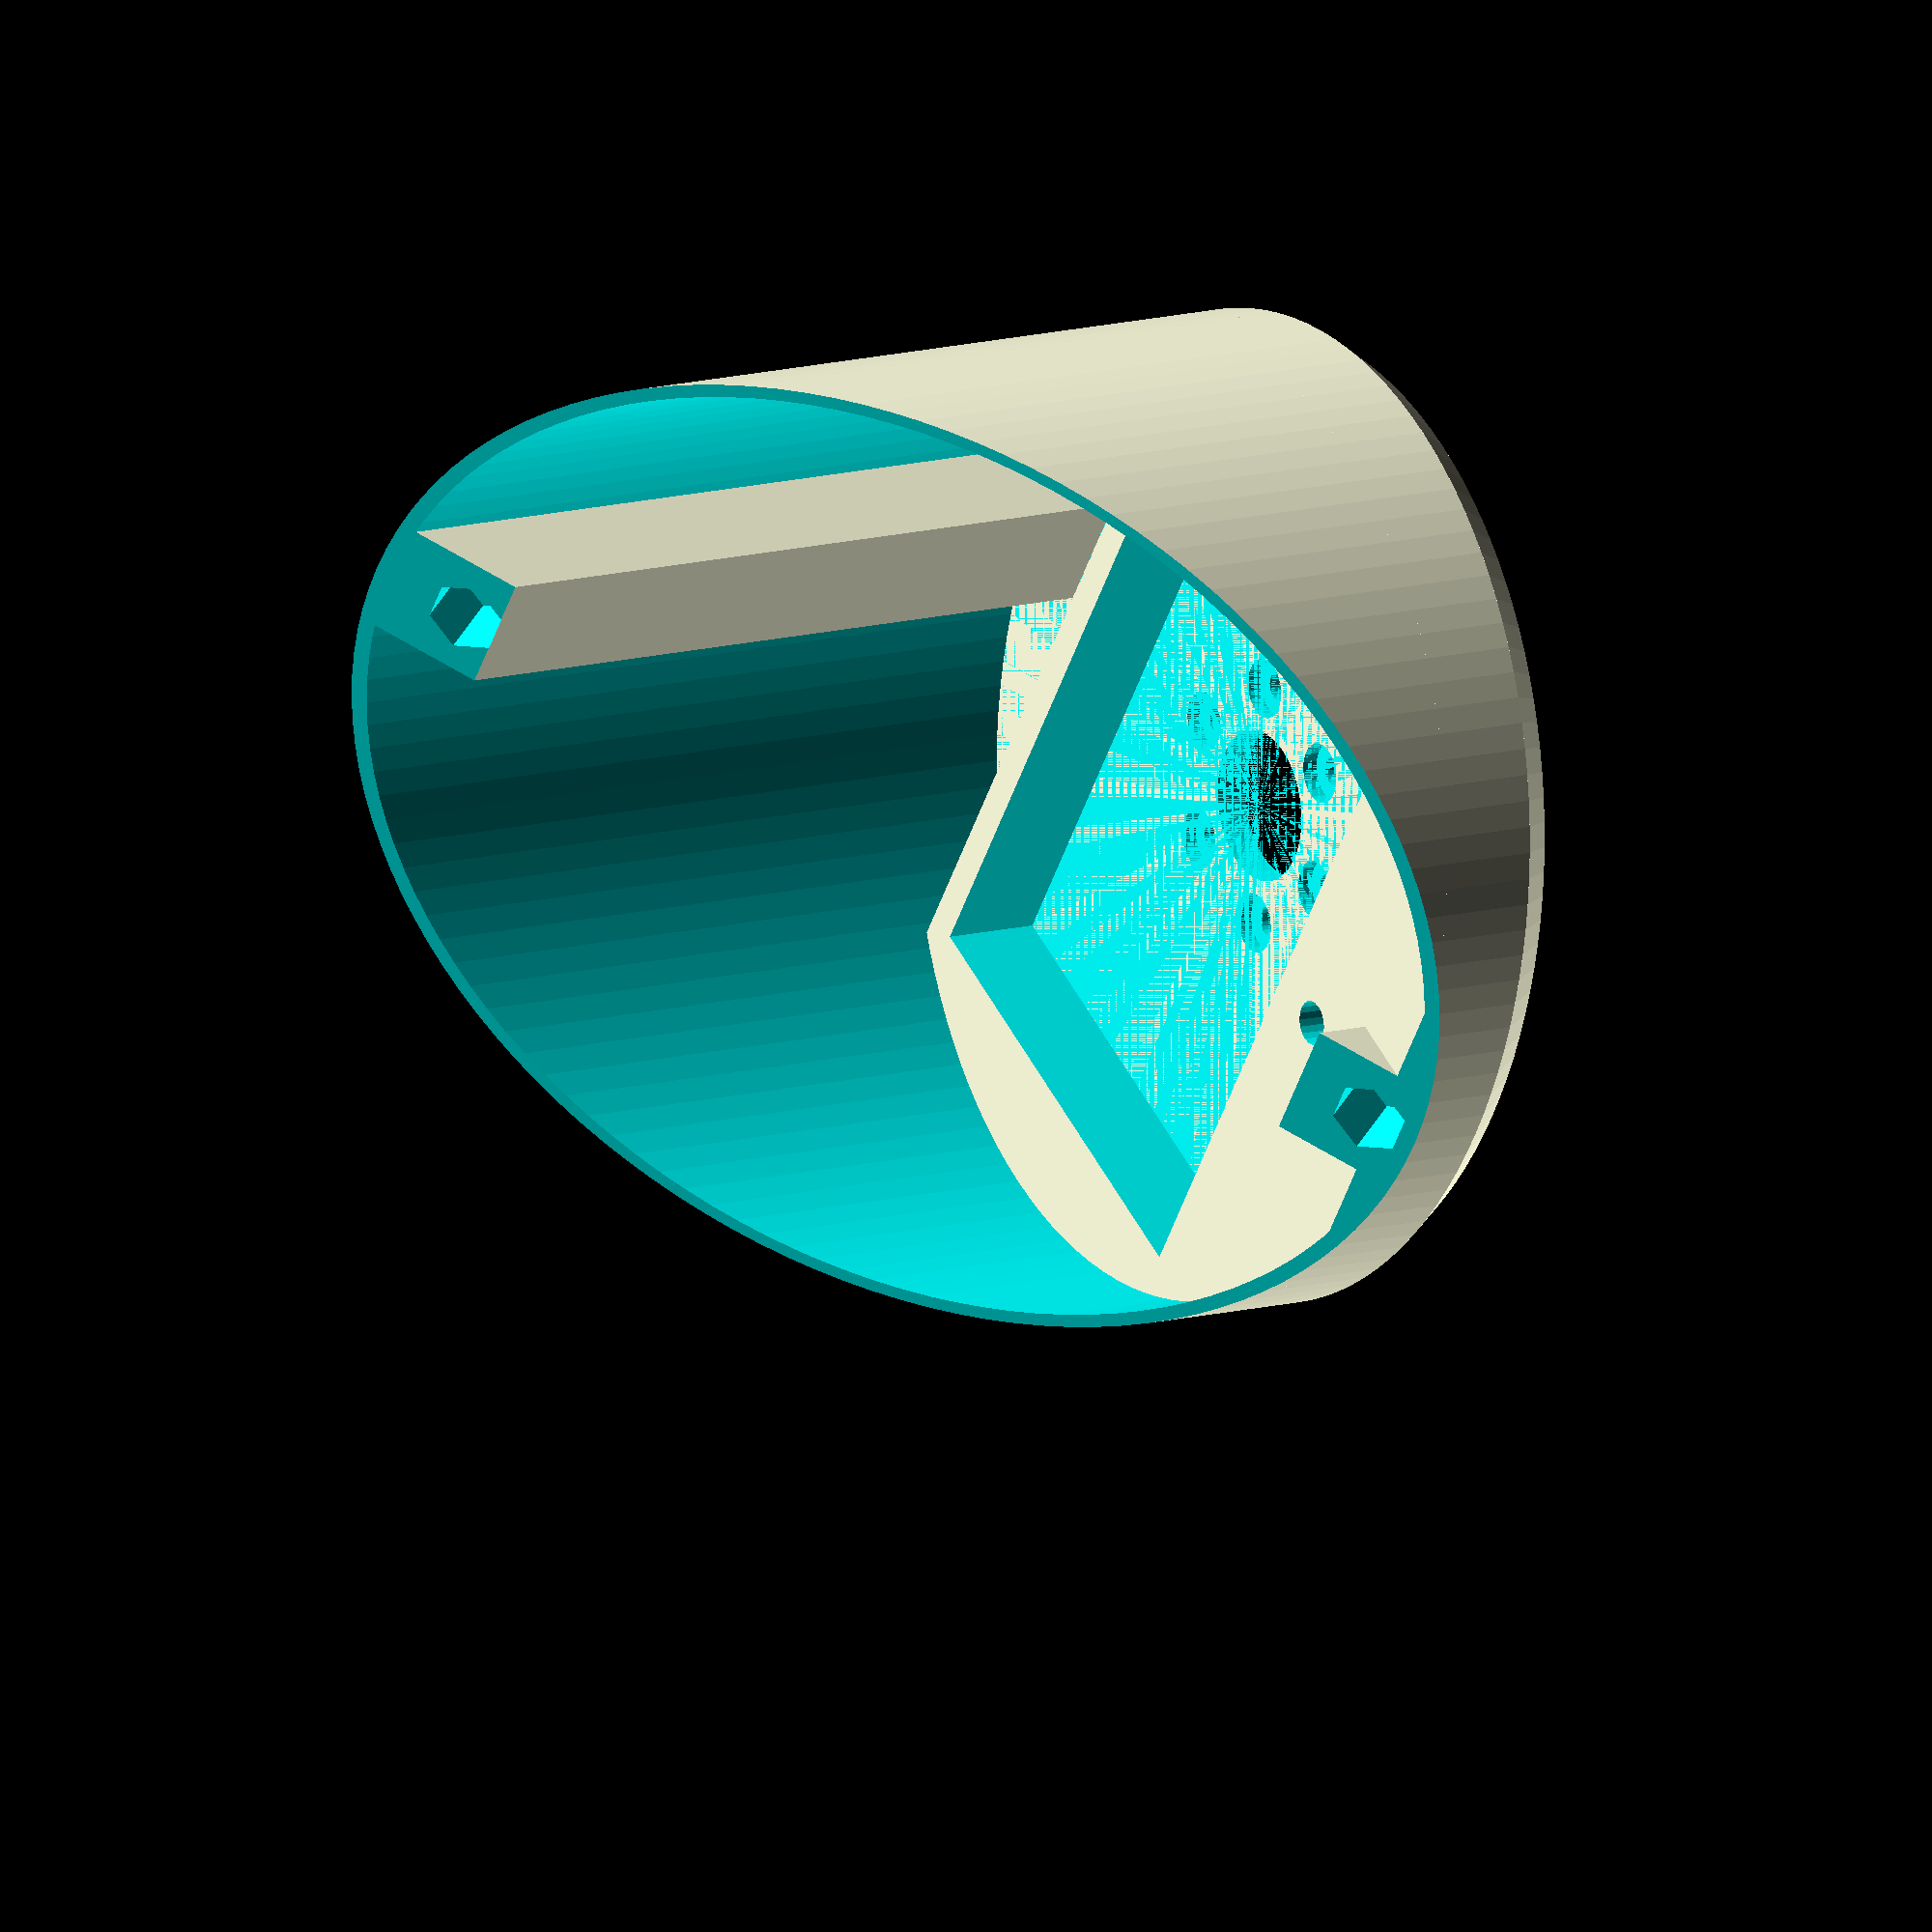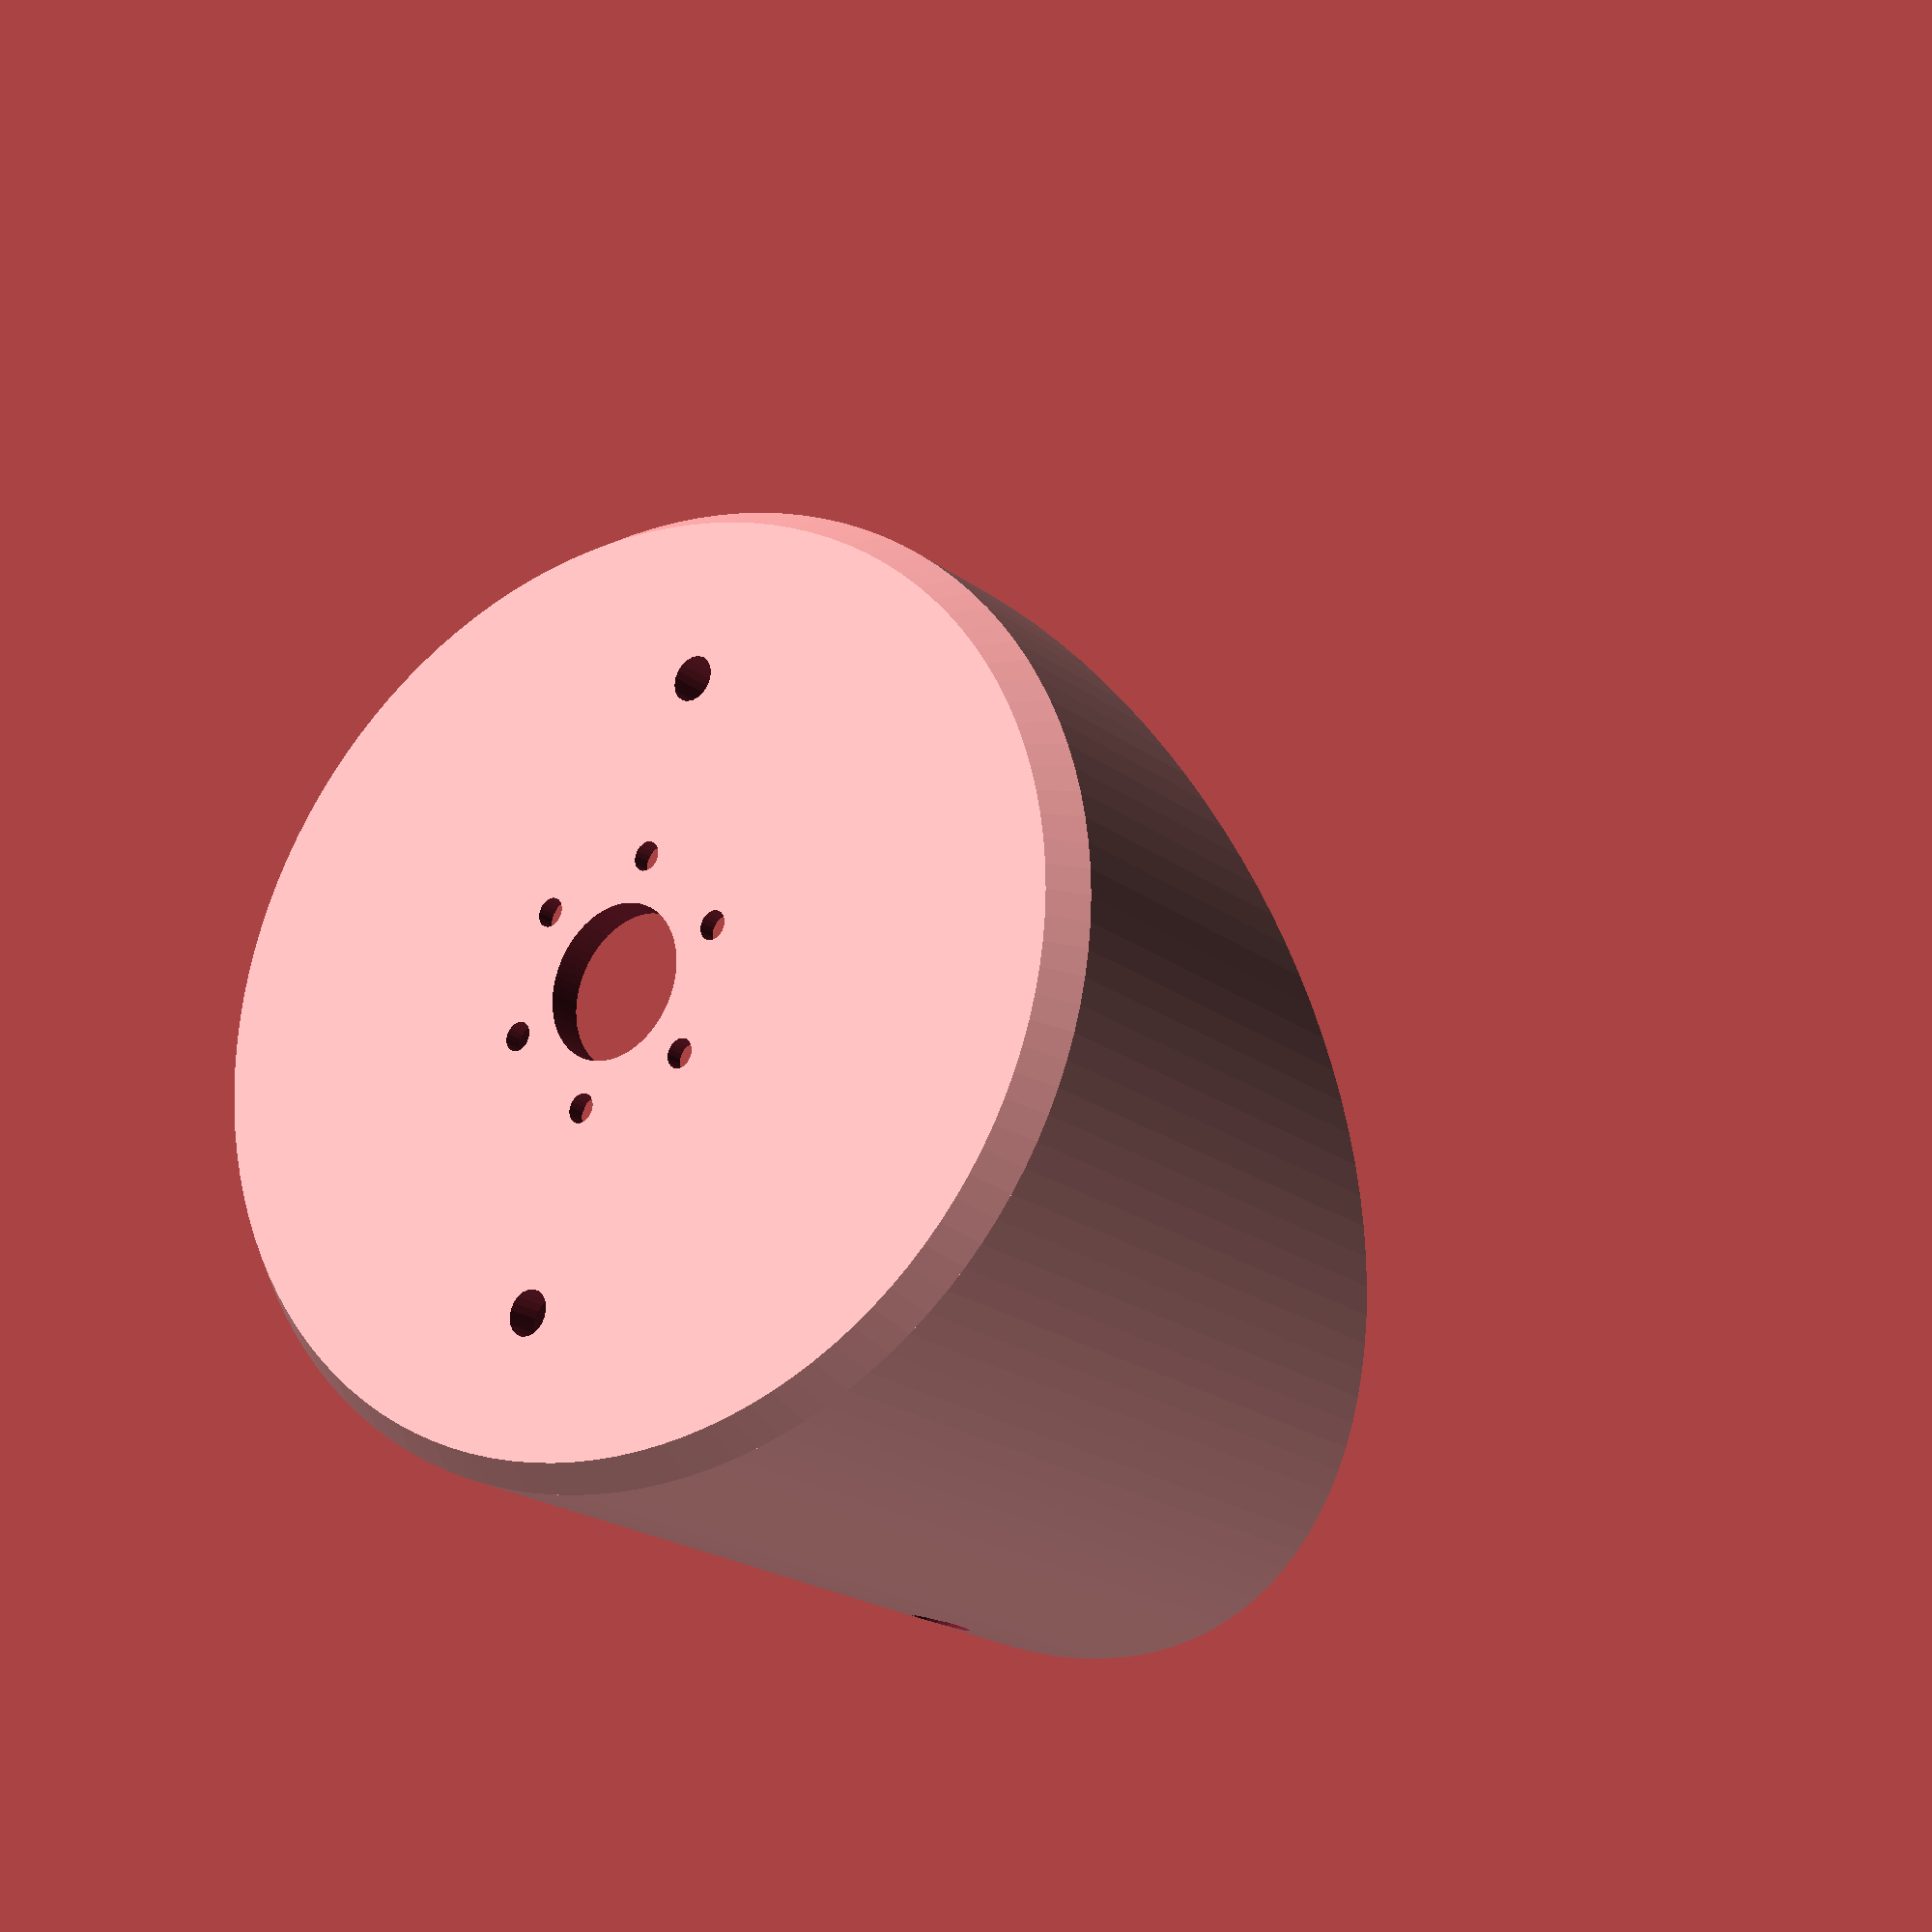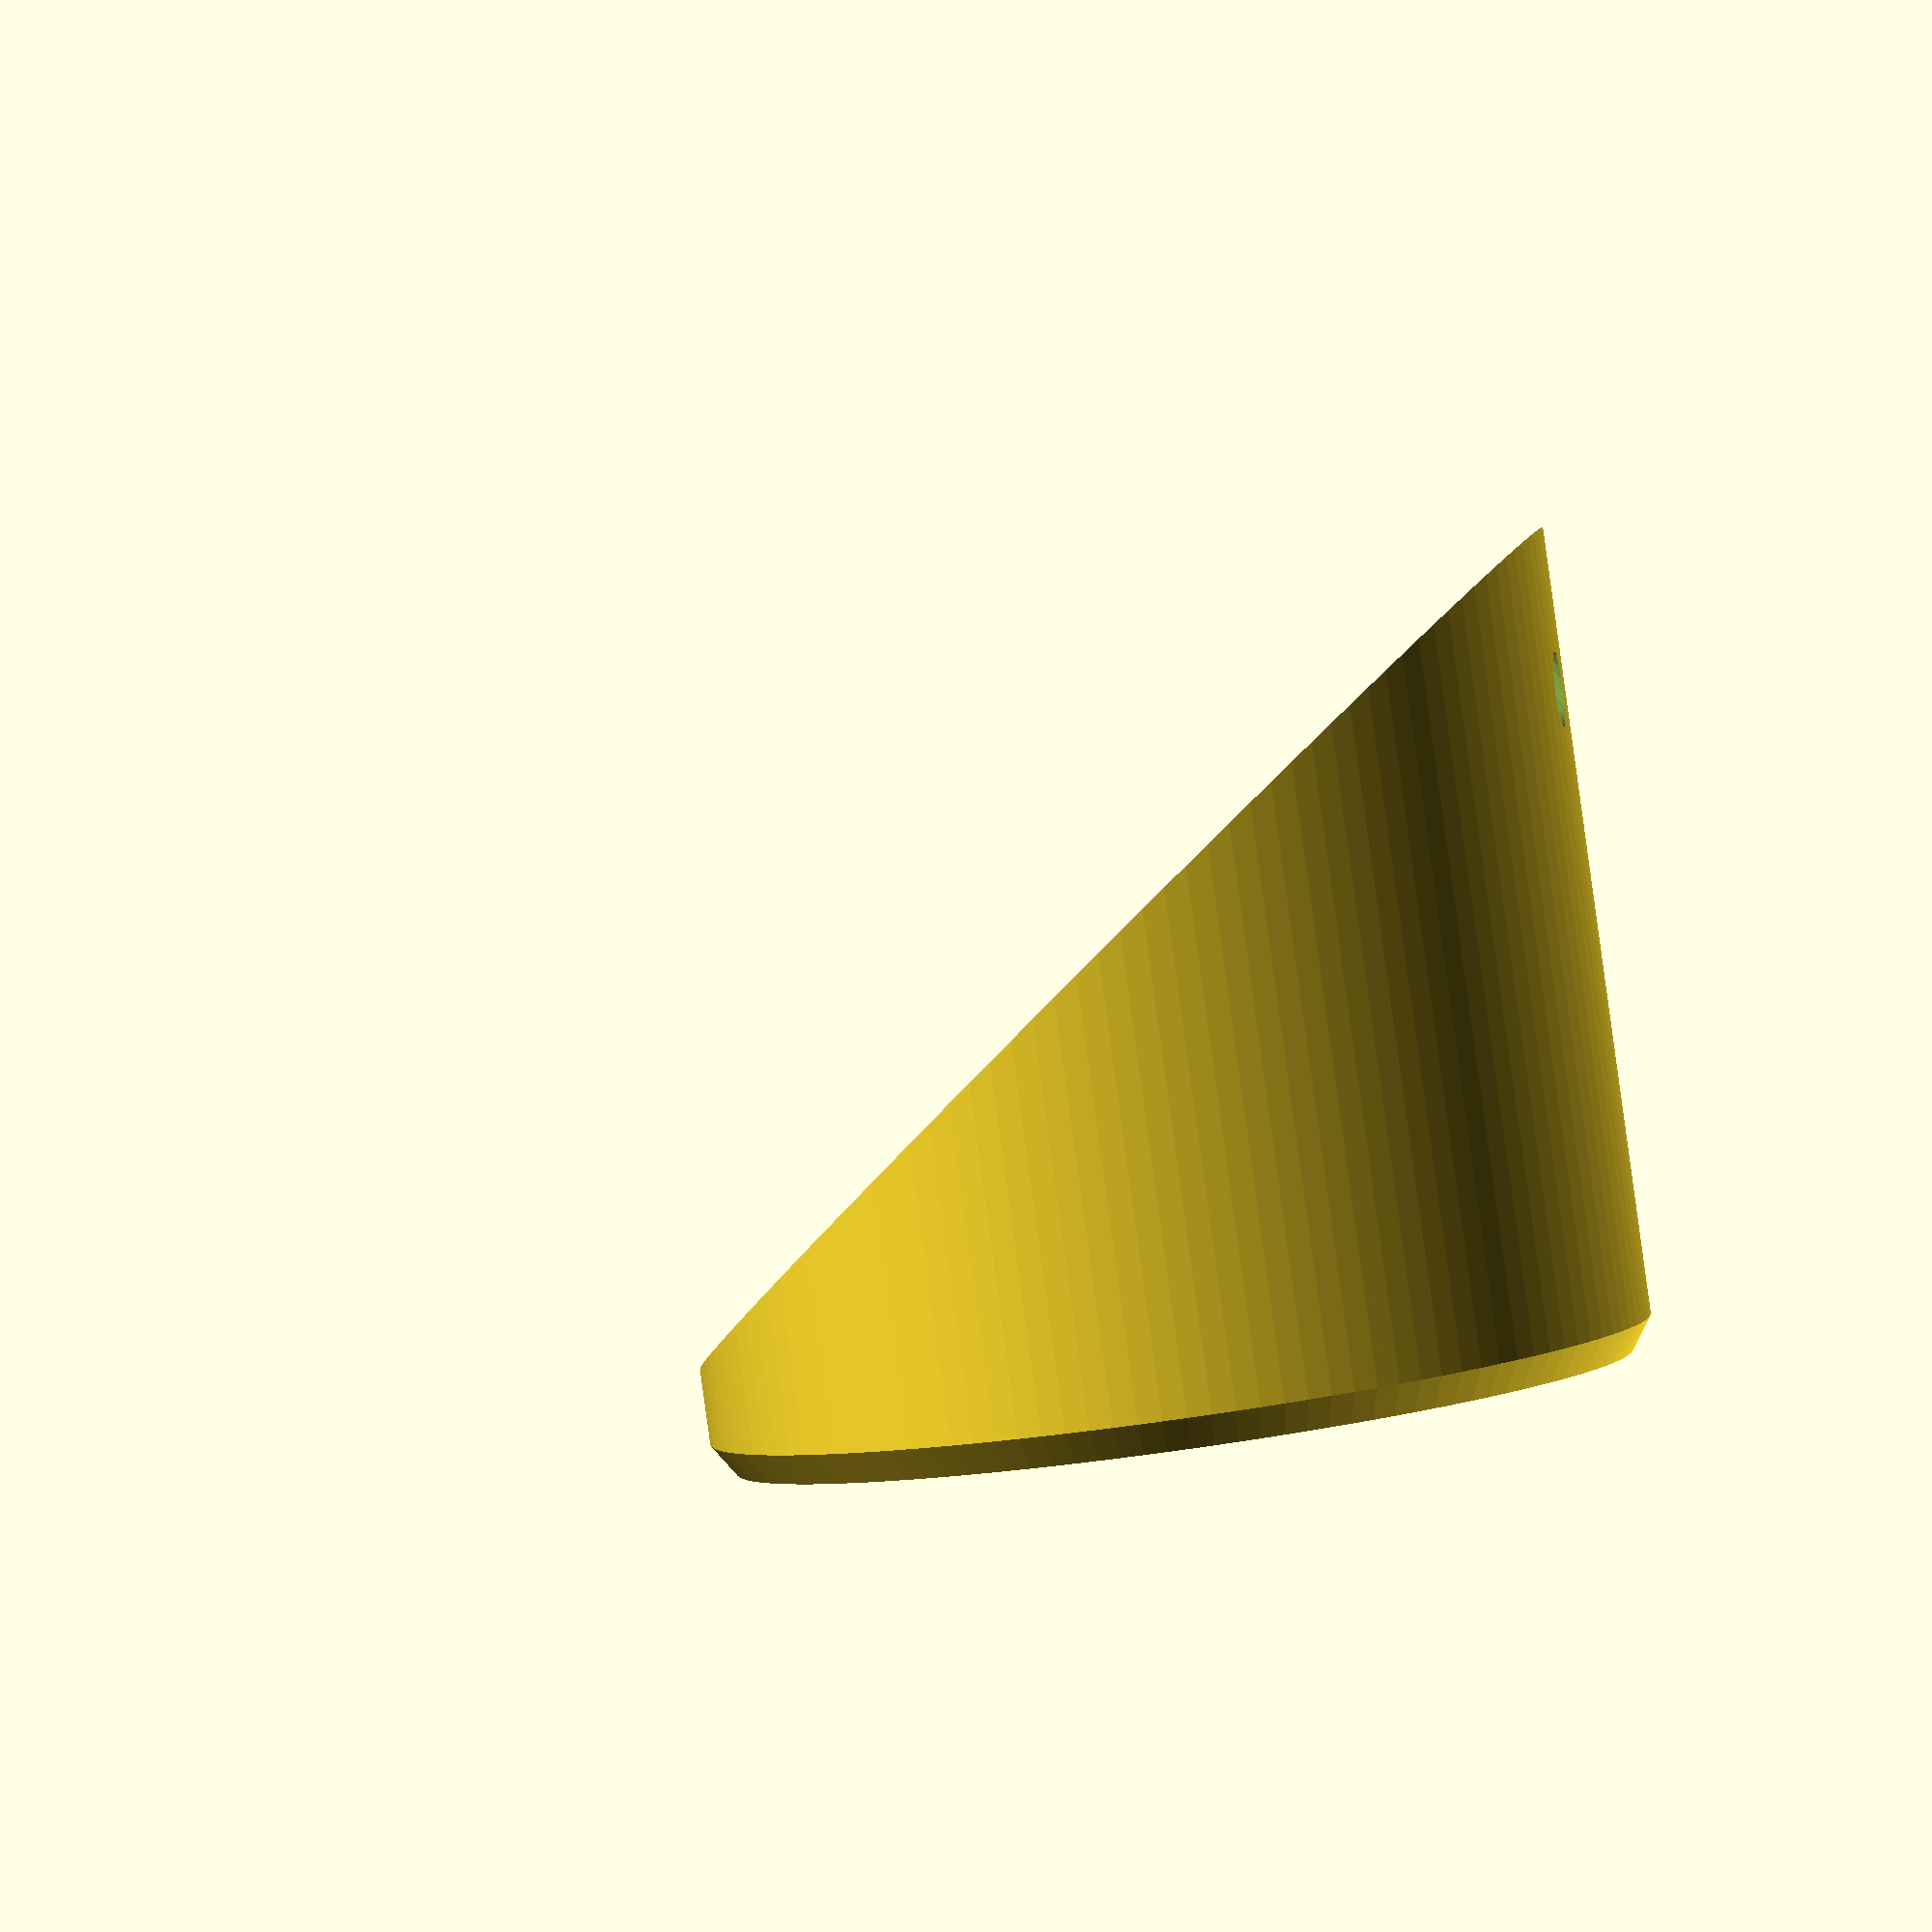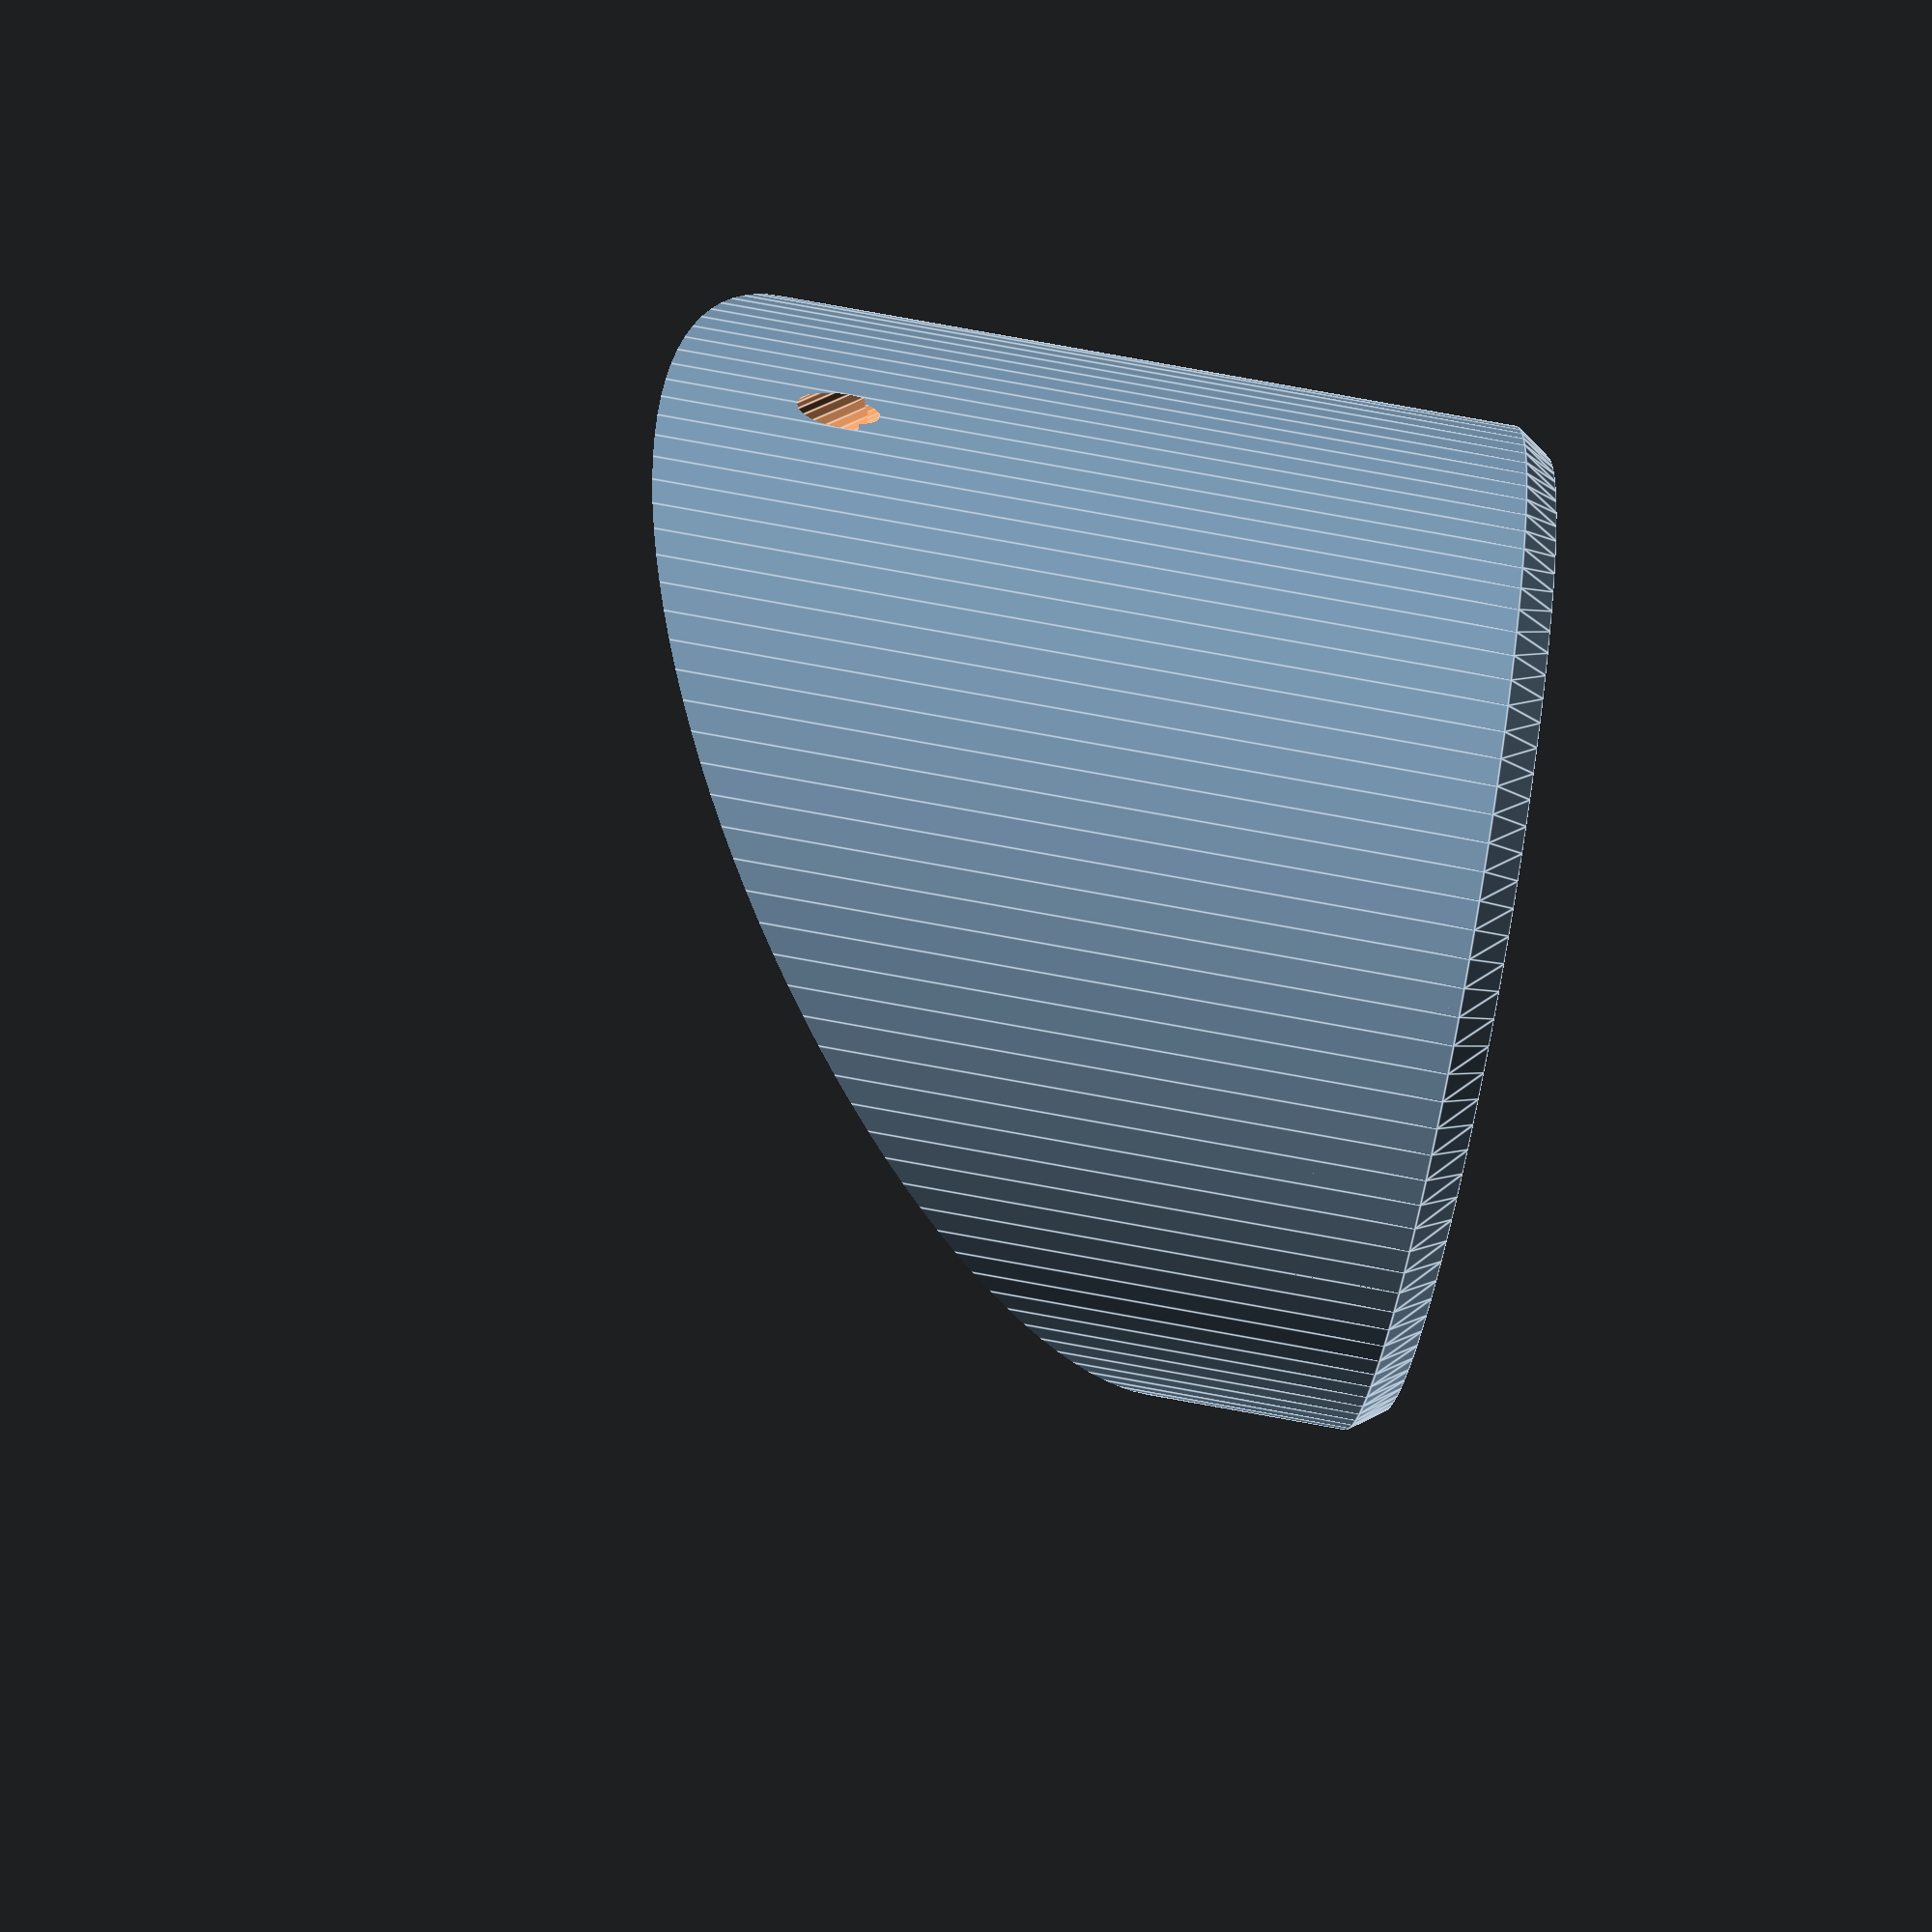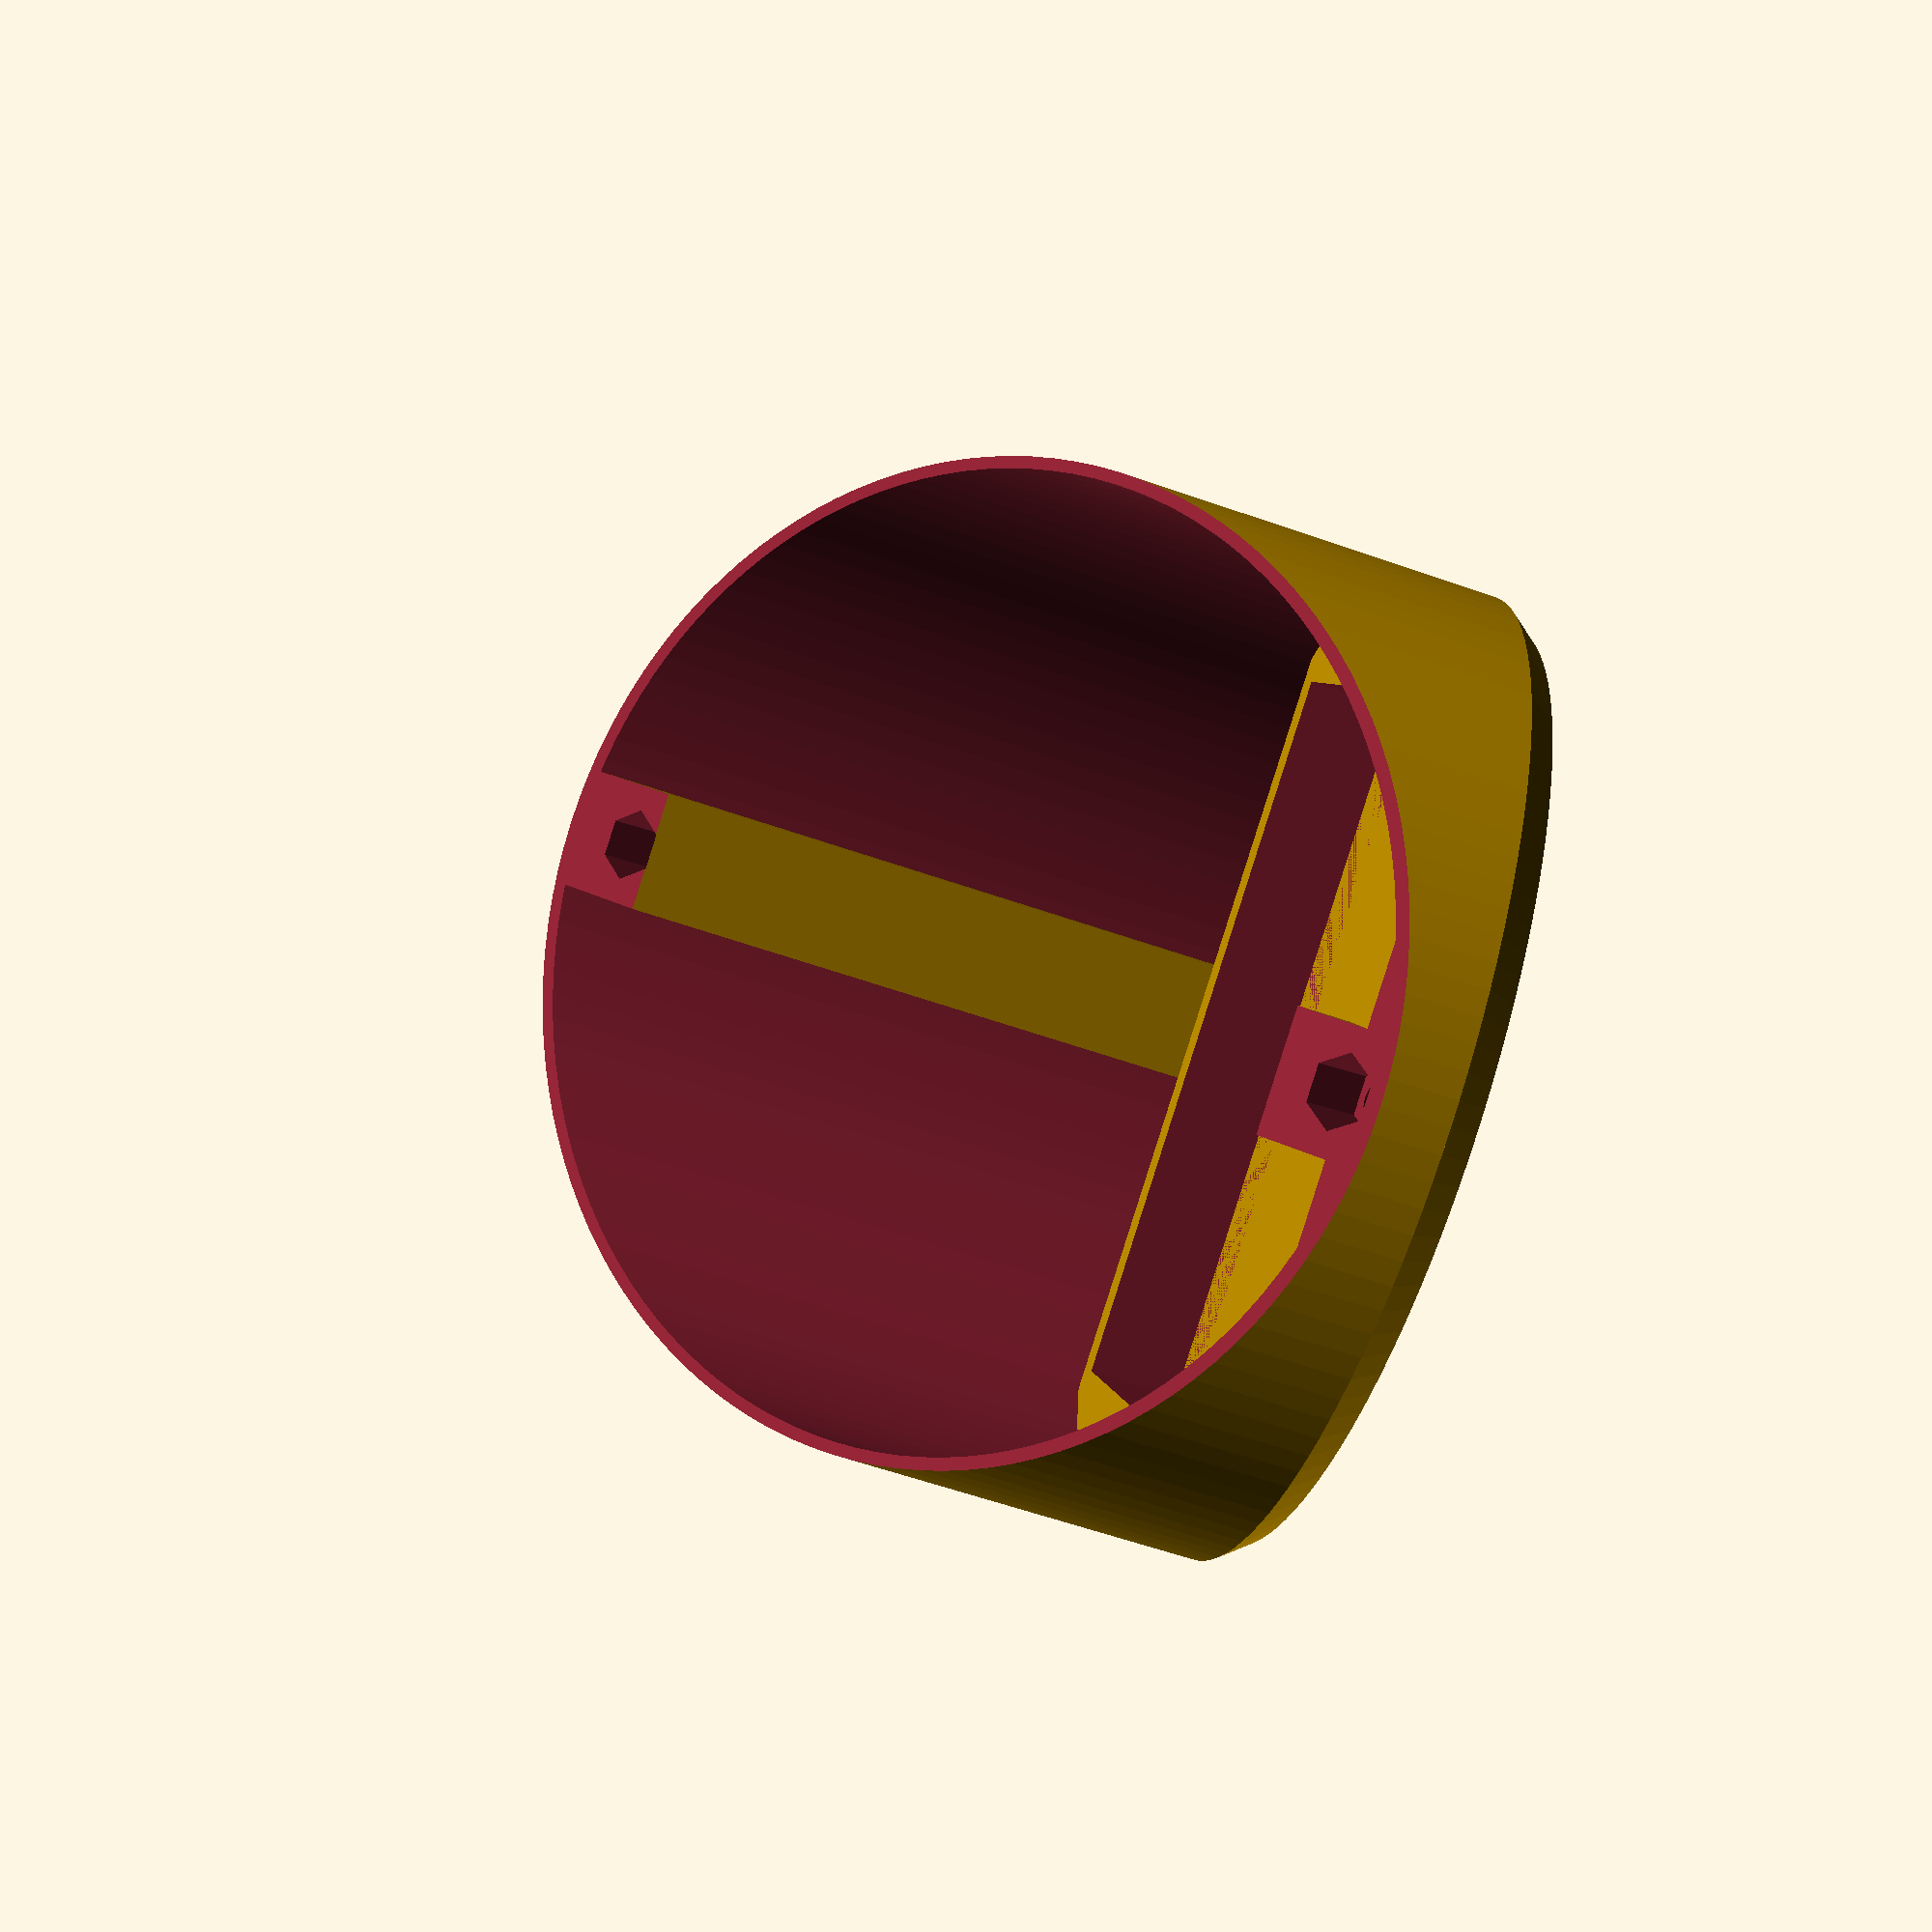
<openscad>
enable_krave = false;
enable_pcb = false;
enable_supports = true;
enable_sides = true;
enable_mount_thingies = false;
mount_opt1 = false;
mount_opt2 = false;
mount_opt3 = true;
with_colour = false;

spindle_radius = 25;
squash = 0.9;

base_thick = 2.5;
base_thick2 = 7.5;
base_radius = 40;
axis_height = 69;
axis_dia = 80;
krave_high = 8;
krave_thick = 2.5;
skrue_dia = 2.2;
skrue_dist = 18.5/2;
center_piece_rad = 5.5+0.3;
pcb_angle=37.5;
pcb_thick = 0.8;
sides_thick=1.0;

led_thick=0.25;
led_protude=0.62;
led_dot_offset=led_thick+led_protude*0.2;

module my_colour(col) {
  if (with_colour) {
    color(col)
      children();
  } else {
    children();
  }
}


module battery(bat_x, bat_y, bat_thick) {
  eps = 0.003152;
  eps2 = 0.001;
  translate([0, 0, base_thick]) {
    my_colour("cyan")
    translate([0,0,(bat_thick+eps)/2])
      linear_extrude(height = bat_thick+eps+eps2, center = true) {
        polygon(points = [[-bat_x/2,-bat_y/2], [bat_x/2,-bat_y/2],
                          [bat_x/2,bat_y/2], [-bat_x/2,bat_y/2]]);
      }
  }
}


module base(thick, rad) {
  difference() {
    scale([squash,1,1])
      cylinder(h = thick, r1= rad-0.75*thick, r2 = rad, $fn=120);
    translate([0,0,-0.1])
      cylinder(h=thick+0.2, r = center_piece_rad, $fn = 60);
    for (i = [0 : 5]) {
      rotate(i*360/6, [0,0,1]) {
	translate([skrue_dist, 0, -0.1])
	  cylinder(h = thick+0.2, r=skrue_dia/2, $fn = 20);
	translate([skrue_dist, 0, thick-1.2])
	  cylinder(h = thick+0.2, r=skrue_dia/2+1.2, $fn = 20);
      }
    }
  }
}


module krave(h, thick) {
  translate([0,0,-h]) {
    difference() {
      cylinder(h = h, r = spindle_radius/2+thick, $fn = 60);
      cylinder(h = h, r = spindle_radius/2, $fn = 60);
    }
  }
}


module pcb(thick) {
  my_colour("DarkSlateGray", 0.3) {
    translate([0,0,axis_height/2+2])
      rotate([0, pcb_angle, 0])
      rotate([0, 0, 90])
	linear_extrude(height=thick, center=true)
	  polygon(points = [[49,5.5], [48,16], [45,25], [33.5,34.5],
			    [9,34.5], [5,34.5+8], [-5,34.5+8], [-9,34.5],
			    [-33.5,34.5], [-45,25], [-48,16], [-49,5.5],
			    [-49,-5.5], [-48,-16], [-45,-25], [-33.5,-34.5],
			    [-9,-34.5], [-5,-(34.5+11)], [5,-(34.5+11)], [9,-34.5],
			    [33.5,-34.5], [45,-25], [48,-16], [49,-5.5]]);
  }
}


module sides_transform() {
  translate([0,0,base_thick])
    rotate([0,0,90])
      children();
}


module led_coords() {
  translate([0, 0, axis_height/2-led_dot_offset]) {
    rotate([pcb_angle, 0, 0]) {
      children();
    }
  }
}


module hexagon(d, h, center=true) {
  cylinder(r=d/2*(2/sqrt(3)), h=h, center=center, $fn=6);
}


module mount_thingies() {
  my_colour("yellow") {
    translate([0, 37, -pcb_thick-11])
      cylinder(h = 11+0.2, r=3.3/2+0.45, $fn = 20);
    translate([0, -37-5, -pcb_thick-11])
      cylinder(h = 11+0.2, r=3.3/2+0.45, $fn = 20);
  }
  my_colour("blue") {
    translate([0, 37, -0.8-6+0.1])
      hexagon(d=5.1+0.1, h=6, center=false);
    translate([0, -37-5, -0.8-6+0.1])
      hexagon(d=5.1+0.1, h=6, center=false);
  }
}

module sides_restrict() {
  nut_thick=1.5;
  nut_wide=6;

  sides_transform() {
    difference() {
      scale([1,squash,1])
        cylinder(r=axis_dia/2, h=axis_height, center=false, $fn=120);
      led_coords() {
        translate([0, 0, 100-pcb_thick]) {
          cube([200, 200, 200], center=true);
        }
      }
      led_coords() {
        translate([0, 37, -pcb_thick-12])
          cylinder(h = 24, r=3/2, $fn = 20);
        translate([0, -37-5, -pcb_thick-12])
          cylinder(h = 24, r=3/2, $fn = 20);
        if (mount_opt1) {
          translate([0, 37+10, -pcb_thick-1.5-nut_thick/2])
            cube([nut_wide, nut_wide+20, nut_thick], center=true);
          translate([0, -37-5-10, -pcb_thick-1.5-nut_thick/2])
            cube([nut_wide, nut_wide+20, nut_thick], center=true);
        }
        if (mount_opt2) {
          translate([0, 37, -0.8-3])
            hexagon(d=5.5+0.2, h=3+0.5, center=false);
          translate([0, -37-5, -0.8-3])
            hexagon(d=5.5+0.2, h=3+0.5, center=false);
        }
        if (mount_opt3) {
          mount_thingies();
        }
      }
    }
  }
}


module sides() {
  difference() {
    my_colour("Crimson", 0.7) {
      difference() {
	sides_restrict();
	sides_transform()
	  scale([1, (squash*(axis_dia/2)-sides_thick)/((axis_dia/2)-sides_thick), 1])
	    cylinder(r=axis_dia/2-sides_thick, h=axis_height*2, center=false, $fn=120);
      }
      intersection() {
	sides_restrict();
	sides_transform()
	  translate([0,-20,base_thick2/2])
	    cube([axis_dia, axis_dia, base_thick2], center=true);
      }
    }
    battery(35, 60, 11);
  }
}


module highsupport() {
  thick=8.2;
  width=10;
  intersection() {
    translate([-(axis_dia*squash/2-thick/2), 0, axis_height/2])
      cube([thick, width, axis_height], center=true);
    sides_restrict();
  }
}


module lowsupport() {
  thick=8;
  width=10;
  intersection() {
    translate([axis_dia*squash/2-thick/2, 0, axis_height/2])
      cube([thick, width, axis_height], center=true);
    sides_restrict();
  }
}


module spindle_mount() {
  if (enable_krave) {
    krave (krave_high, krave_thick);
  }

  if (enable_supports) {
    my_colour("darkgreen") {
      highsupport();
      lowsupport();
    }
  }

  if (enable_pcb) {
    %pcb(pcb_thick);
  }

  difference() {
    union() {
      base(base_thick, base_radius);
      if (enable_sides)
	sides();
    }
    translate([22.5, 0, 0])
      cylinder(r=1.5+0.2, h=100, center=true, $fn=20);
    translate([-24, 0, 0])
      cylinder(r=1.5+0.2, h=100, center=true, $fn=20);
  }

  if (enable_mount_thingies) {
    sides_transform() {
      led_coords() {
        mount_thingies();
      }
    }
  }
}


intersection() {
  translate([0,0,-axis_height/2]) {
    spindle_mount();
  }
  //translate([-500,0,-500])cube([1000,1000,1000], center=false);
  // Test prints:
  //translate([19,-15,-40]) cube([40,30,40]);
  //translate([-60,-15,10]) cube([40,30,40]);
}

</openscad>
<views>
elev=167.9 azim=214.3 roll=123.4 proj=o view=solid
elev=21.5 azim=252.7 roll=217.7 proj=p view=solid
elev=85.6 azim=187.4 roll=7.8 proj=o view=wireframe
elev=92.8 azim=223.1 roll=79.9 proj=p view=edges
elev=58.8 azim=62.2 roll=70.0 proj=p view=wireframe
</views>
